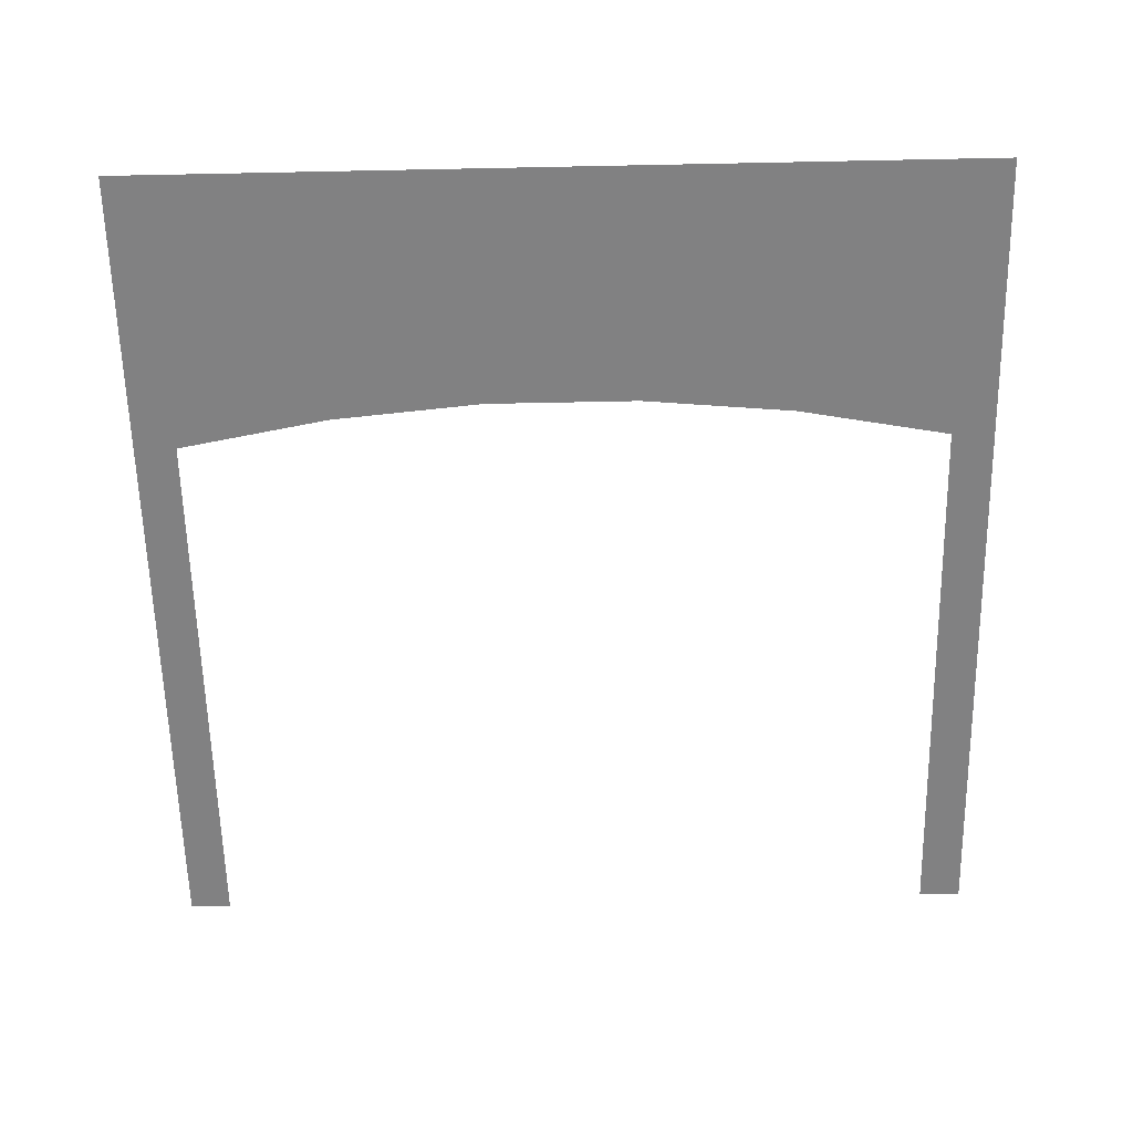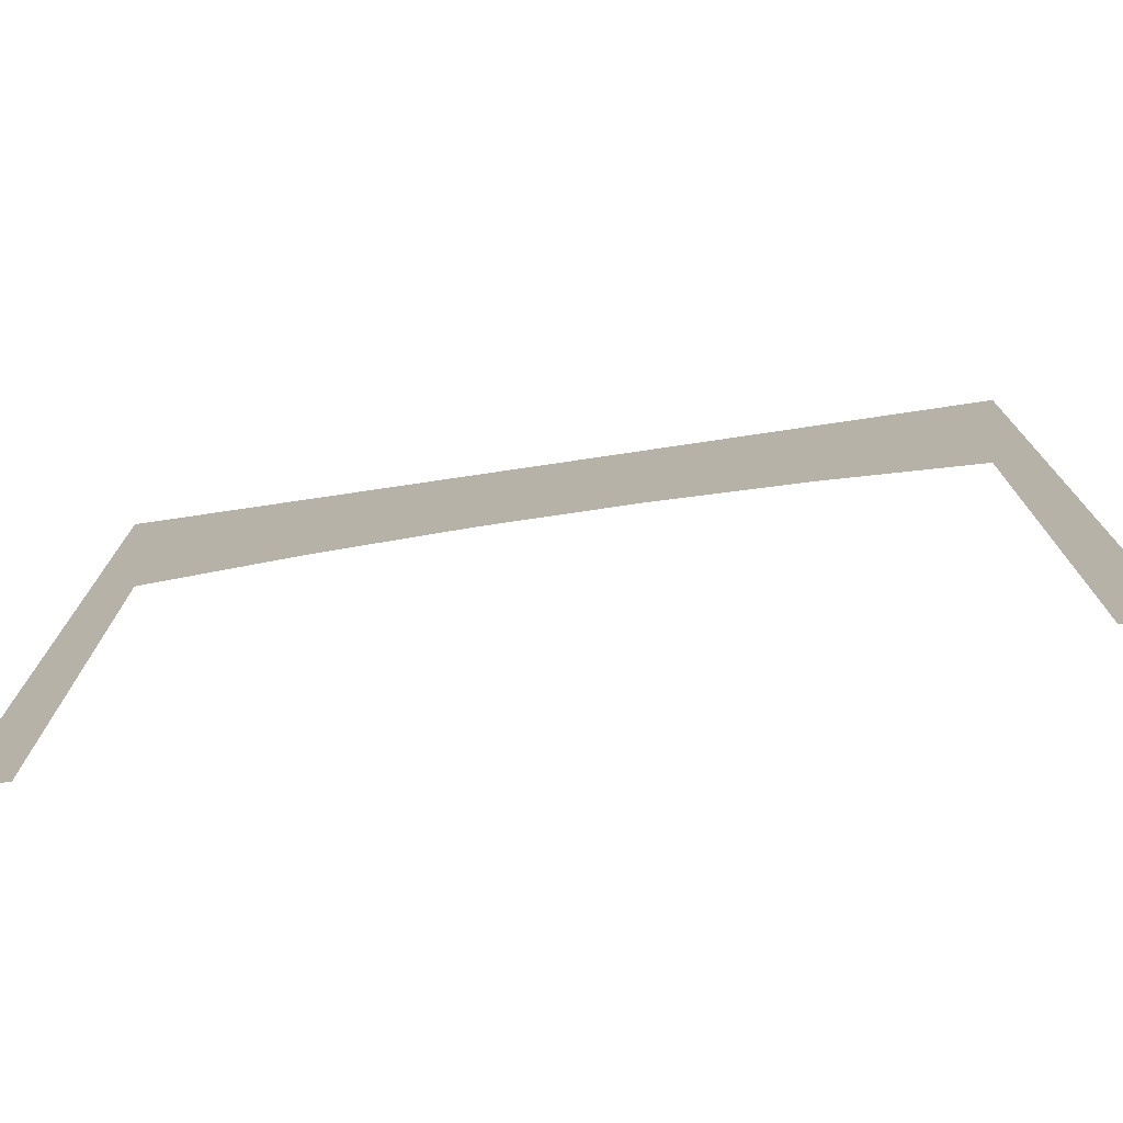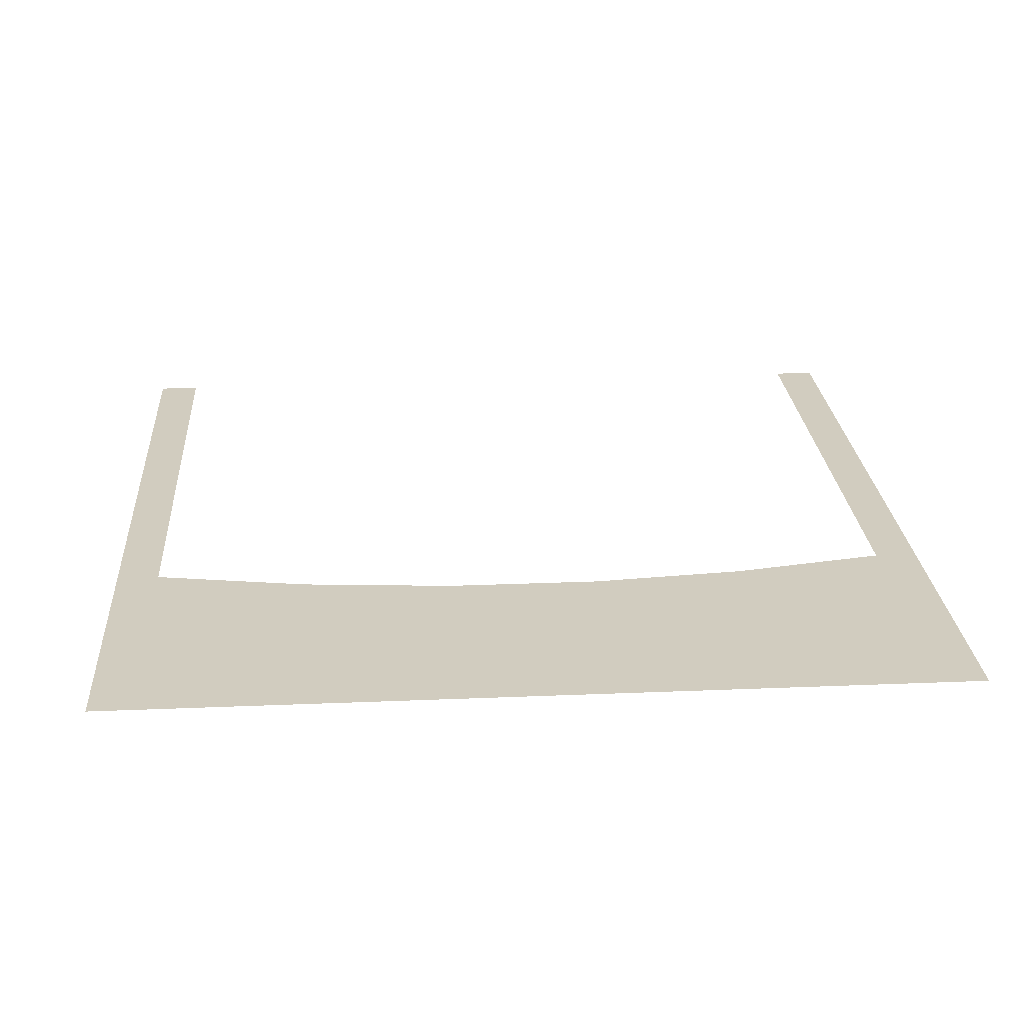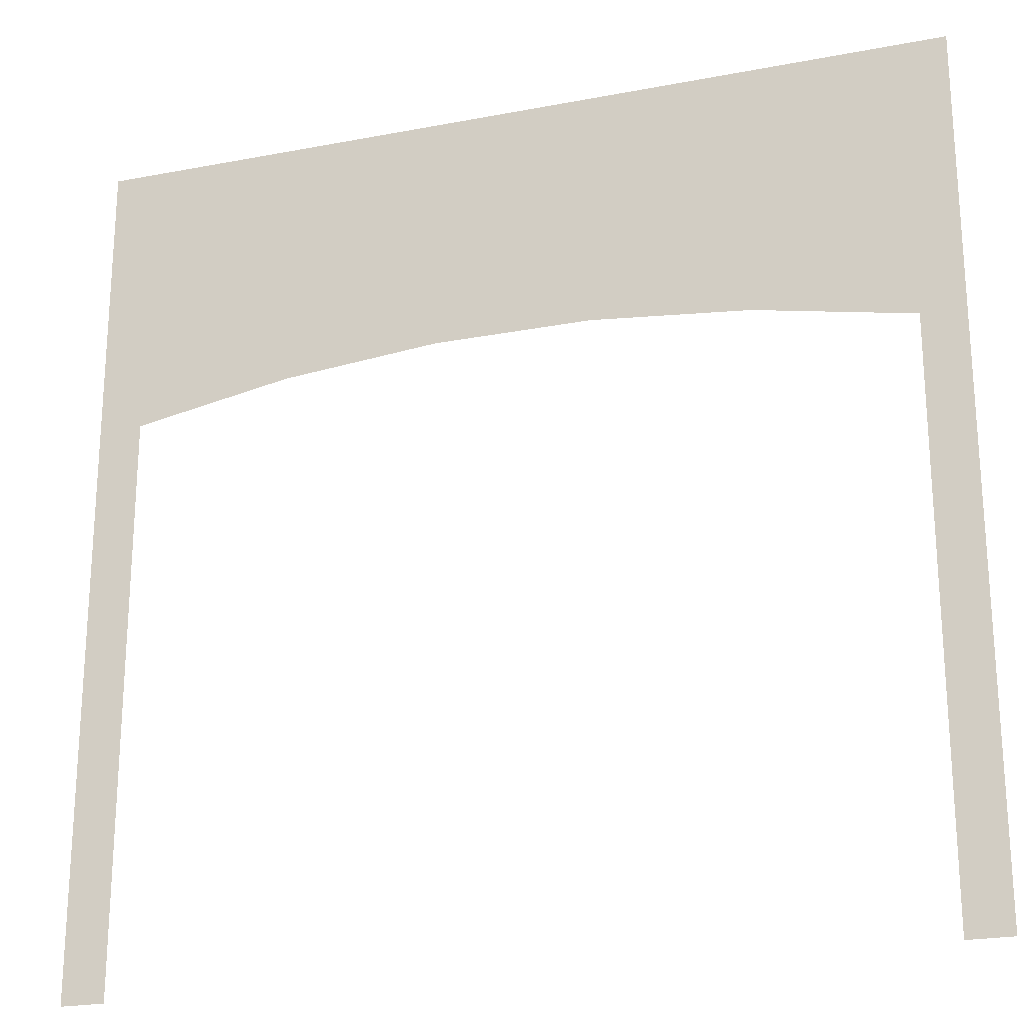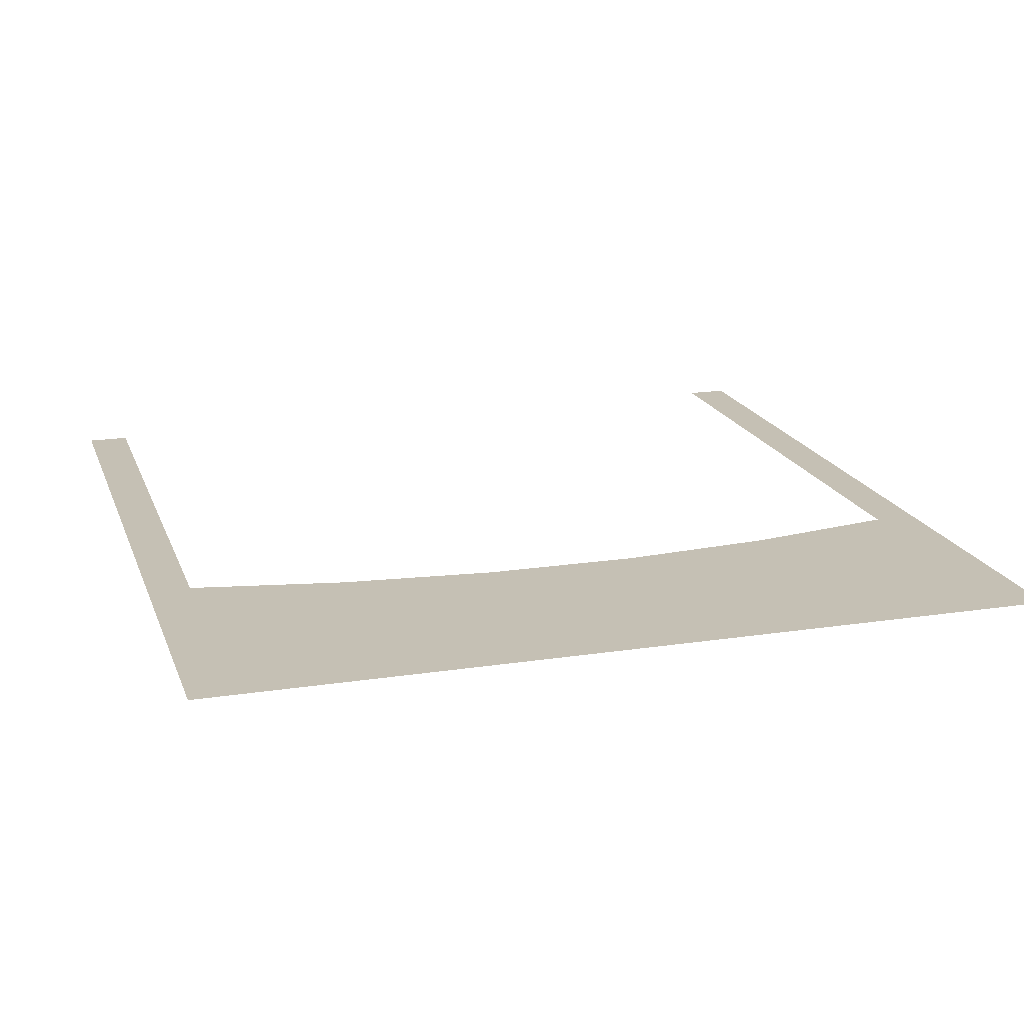
<metadata>
{"format":"obj","ext":"obj","renderer":"f3d","projection":"perspective","resolution":1024,"background":"white","views":[{"elev":-60.5,"azim":-178.8,"up":"+Z"},{"elev":-76.8,"azim":-171.6,"up":"+Y"},{"elev":24.0,"azim":176.0,"up":"+Z"},{"elev":-23.1,"azim":18.1,"up":"+Y"},{"elev":18.3,"azim":163.4,"up":"+Z"}]}
</metadata>
<code>
o Wall_Archway_Wide
v -1.5 0 -0
v 1.5 0 -0
v -1.5 3 0
v 1.5 3 0
v -1.349 0 -0
v 1.35 0 -0
v 1.35 2 0
v -1.349 2 0
v 0.9 3 0
v 0.3 3 0
v -0.3 3 0
v -0.9 3 0
v 0.8102 2.1 0
v 0.2704 2.15 0
v -0.2694 2.15 0
v -0.8092 2.1 0
f 4 7 6 2
f 8 3 1 5
f 9 13 7 4
f 3 8 16 12
f 12 16 15 11
f 11 15 14 10
f 10 14 13 9

</code>
